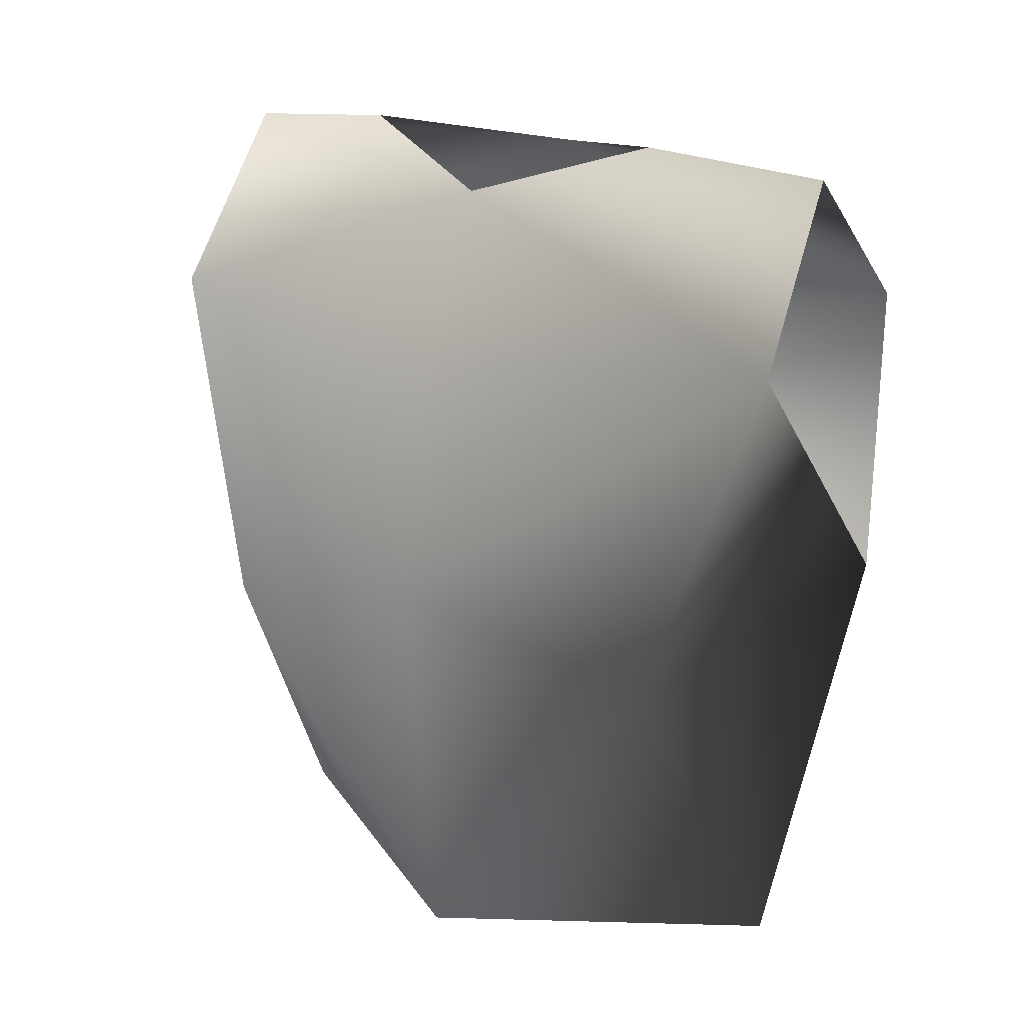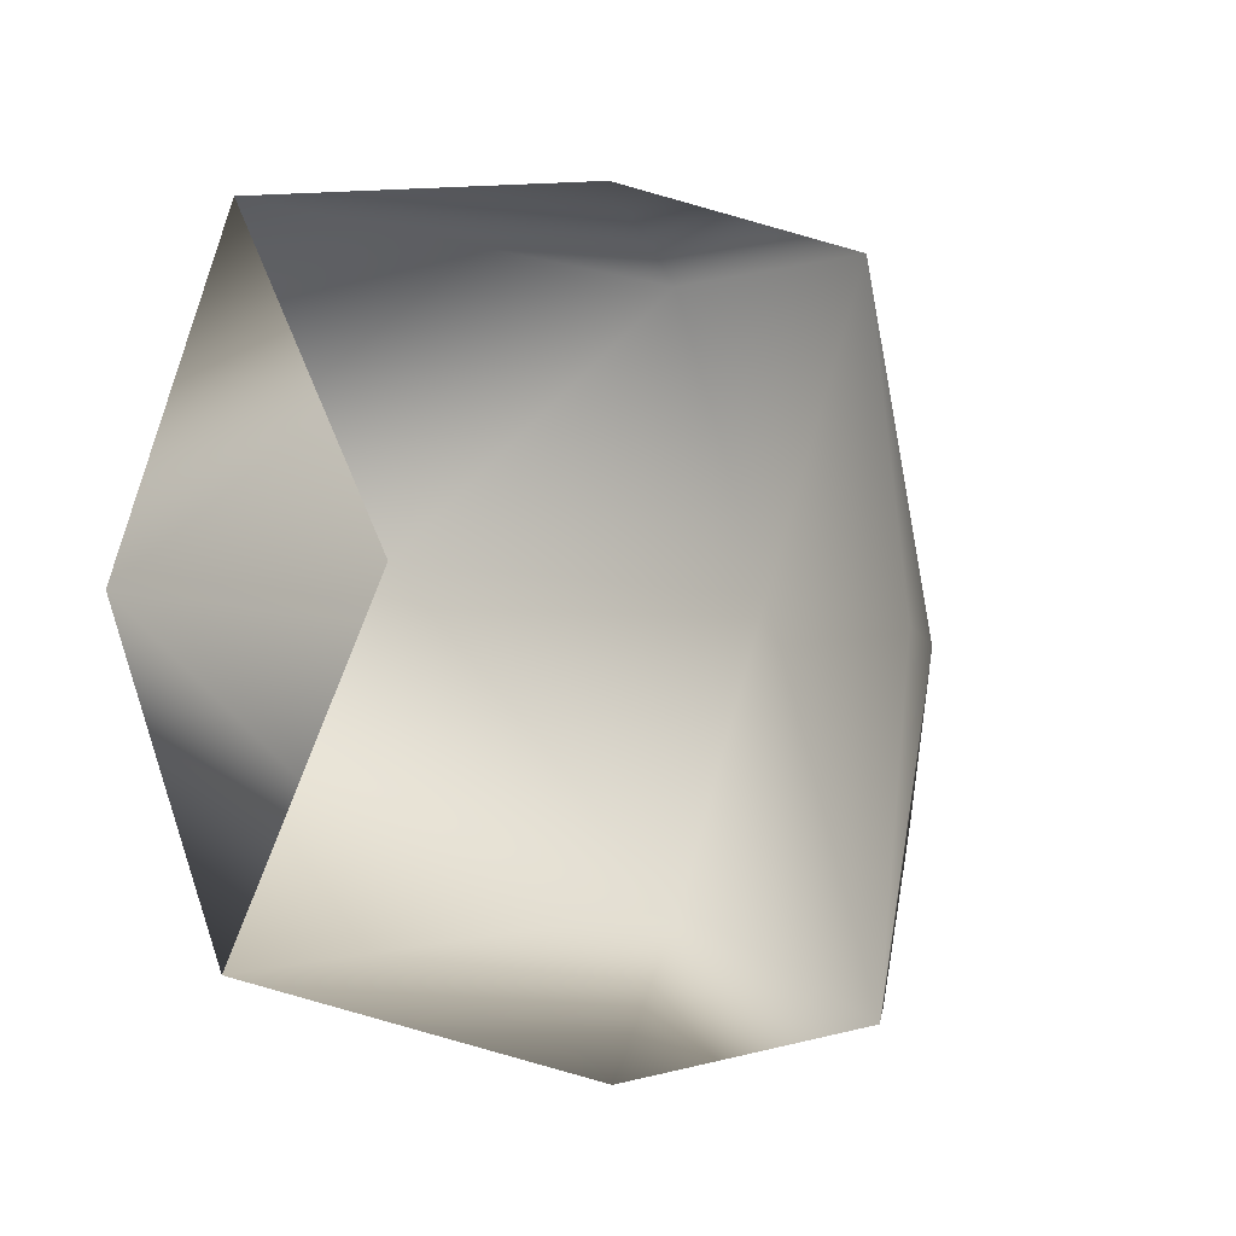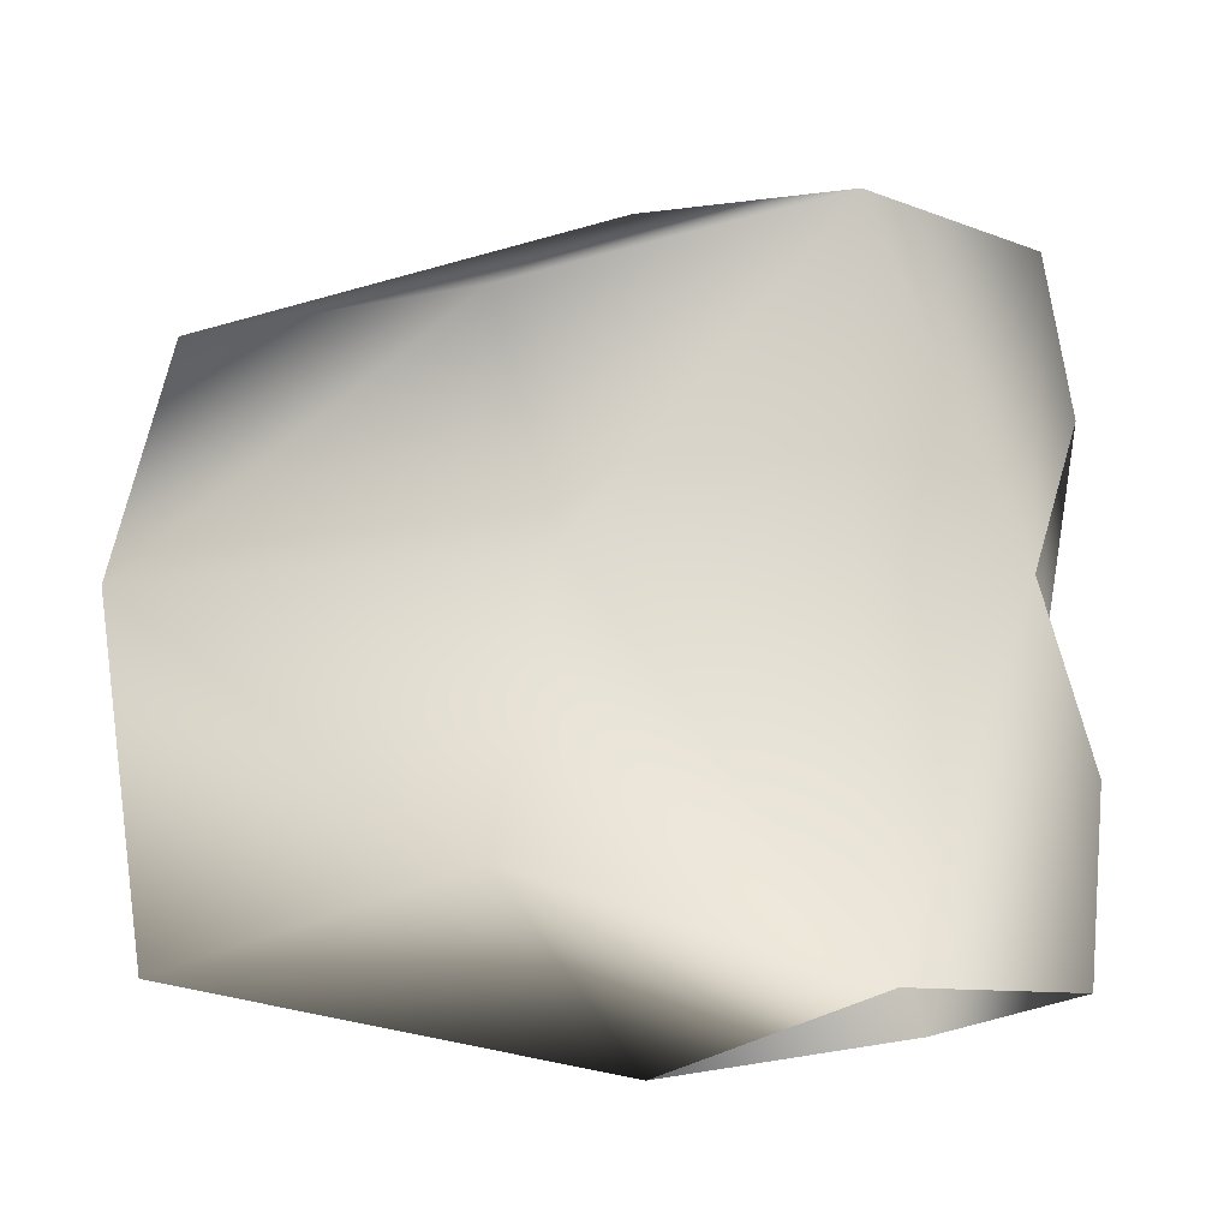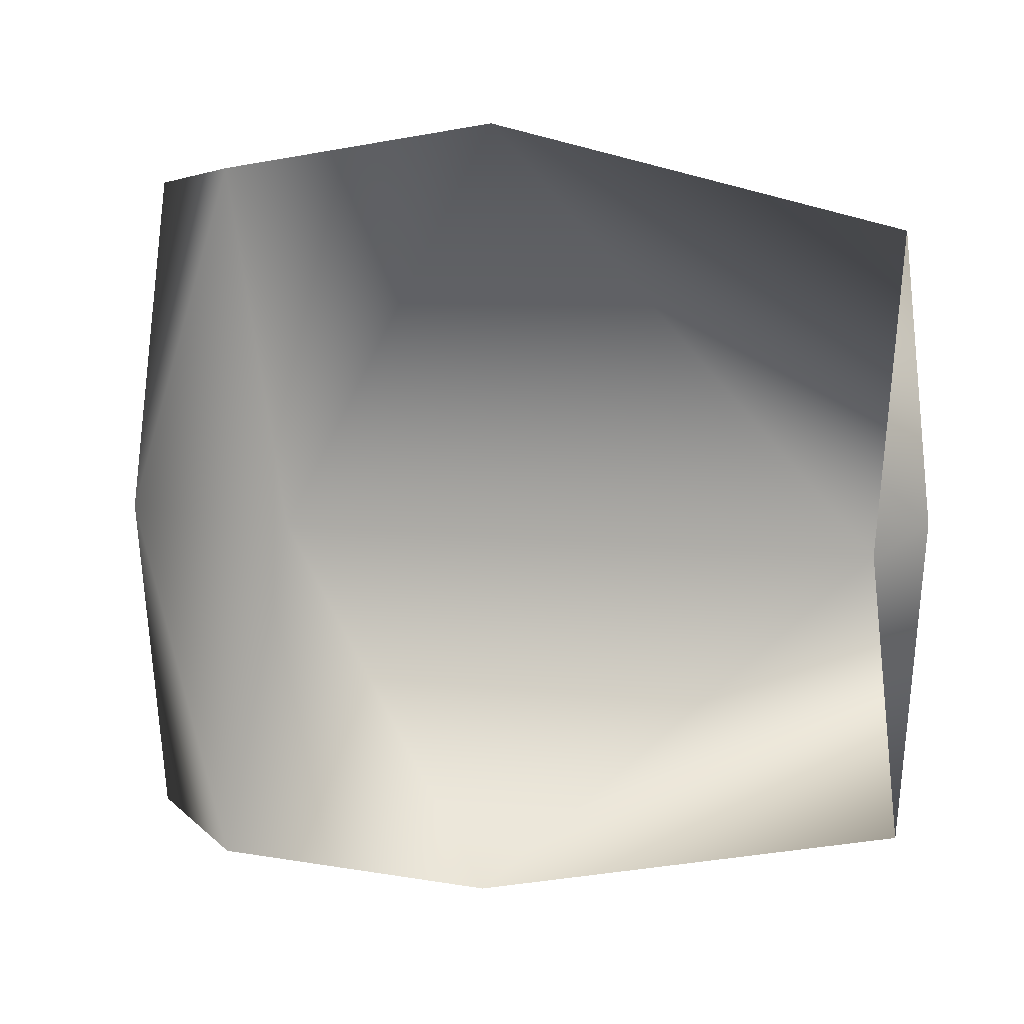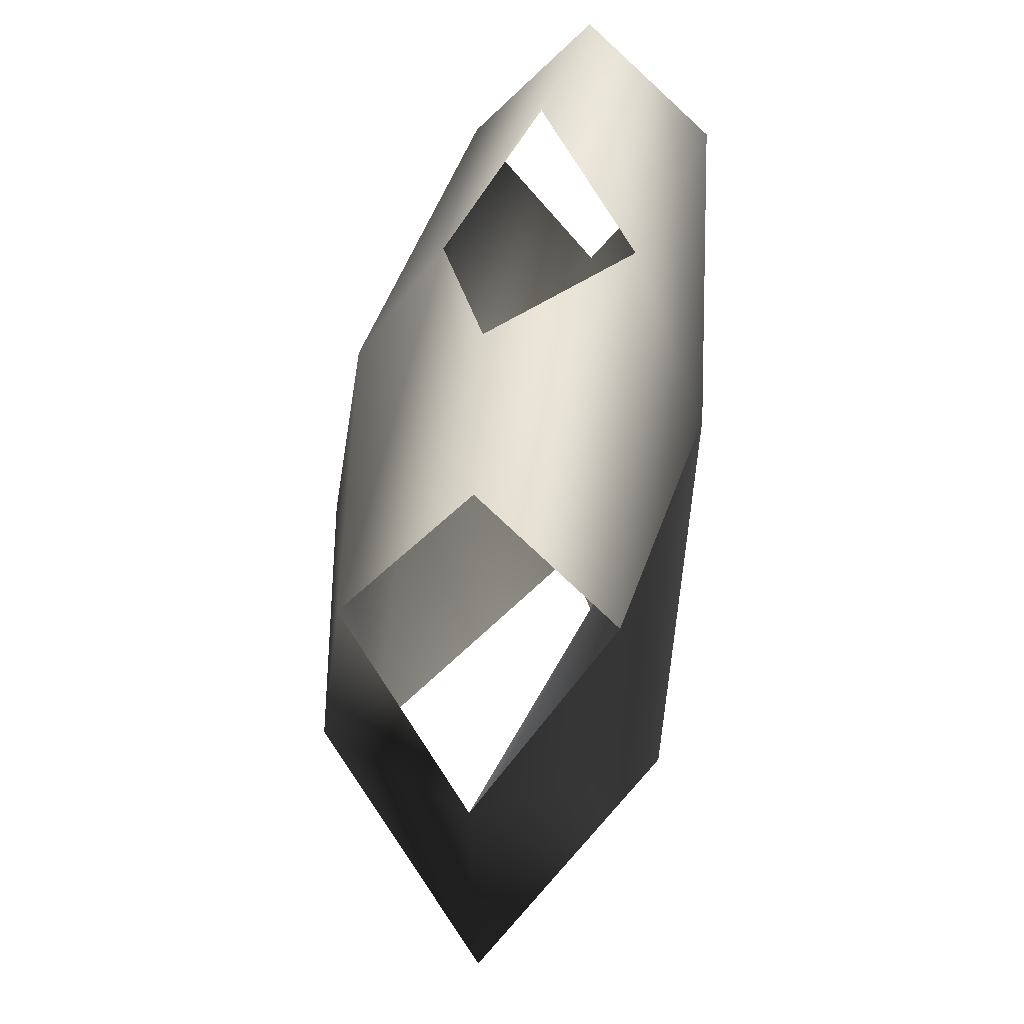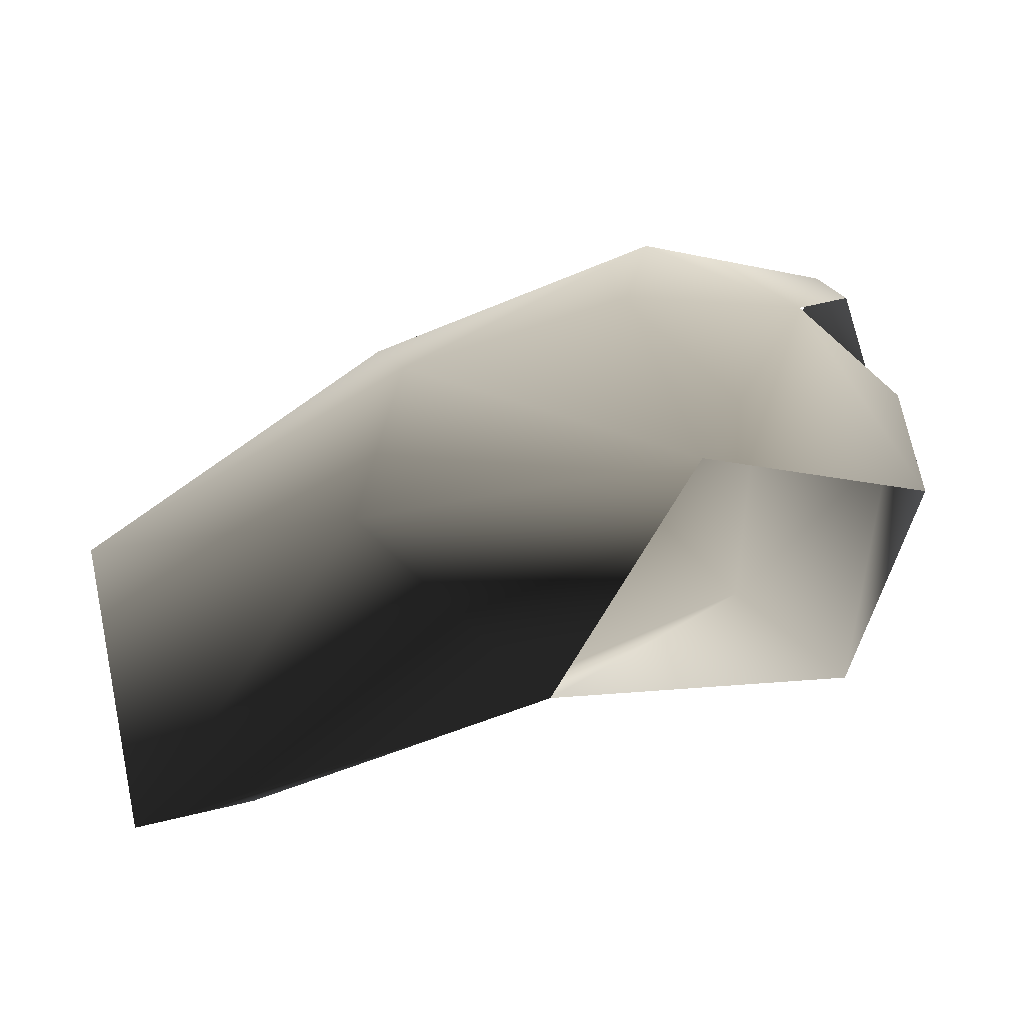
<metadata>
{"format":"obj","ext":"obj","renderer":"f3d","projection":"perspective","resolution":1024,"background":"white","views":[{"elev":21.0,"azim":124.6,"up":"+Y"},{"elev":-8.0,"azim":43.9,"up":"+Z"},{"elev":-18.6,"azim":95.4,"up":"+Z"},{"elev":7.5,"azim":-71.3,"up":"+Z"},{"elev":48.2,"azim":-170.1,"up":"+Y"},{"elev":-68.0,"azim":116.8,"up":"+Z"}]}
</metadata>
<code>
v -0.07921 0.3029 0.004497
v 0.005935 0.3256 -0.1174
v -0.01215 0.3146 -0.2481
v -0.004669 -0.2842 -0.2295
v -0.1251 -0.2836 -0.0002222
v -0.01437 0.0379 -0.2972
v 0.1198 -0.04379 -0.1895
v 0.07899 0.1949 -0.2593
v 0.05672 0.288 0.002608
v 0.005935 0.3256 -0.1174
v 0.1306 -0.284 -0.01162
v 0.1505 0.000925 -0.001828
v 0.1234 0.1764 0.0006972
v -0.009146 -0.2833 0.2185
v 0.1217 -0.04805 0.1856
v 0.08196 0.1881 0.2619
v -0.009177 0.3078 0.2555
v 0.007145 0.3228 0.1247
v -0.01139 0.03114 0.2984
v -0.136 0.1469 0.003444
v -0.1085 0.2137 -0.257
v 0.007145 0.3228 0.1247
v -0.1055 0.207 0.2642
g ARMORLEATHERSHIRTBLACK
o ARMORLEATHERSHIRTBLACK0
f 1 2 3
f 4 5 6
f 4 6 7
f 8 7 6
f 9 3 10
f 11 4 7
f 11 7 12
f 8 12 7
f 8 13 12
f 14 11 15
f 15 11 12
f 12 16 15
f 13 16 12
f 16 13 9
f 13 8 9
f 9 8 3
f 17 16 9
f 18 17 9
f 15 16 19
f 19 14 15
f 5 14 19
f 20 5 19
f 5 20 6
f 20 21 6
f 1 17 22
f 1 23 17
f 23 20 19
f 20 23 1
f 20 1 21
f 21 1 3

</code>
